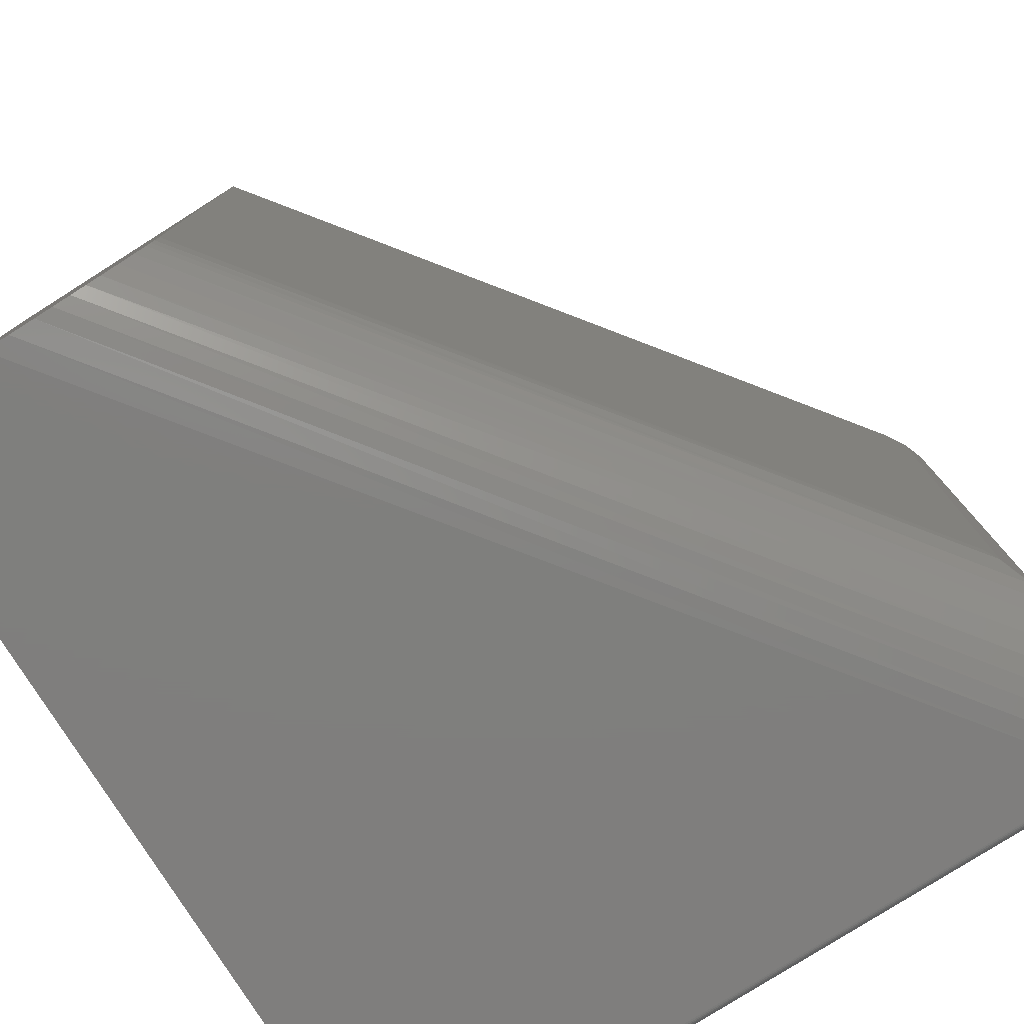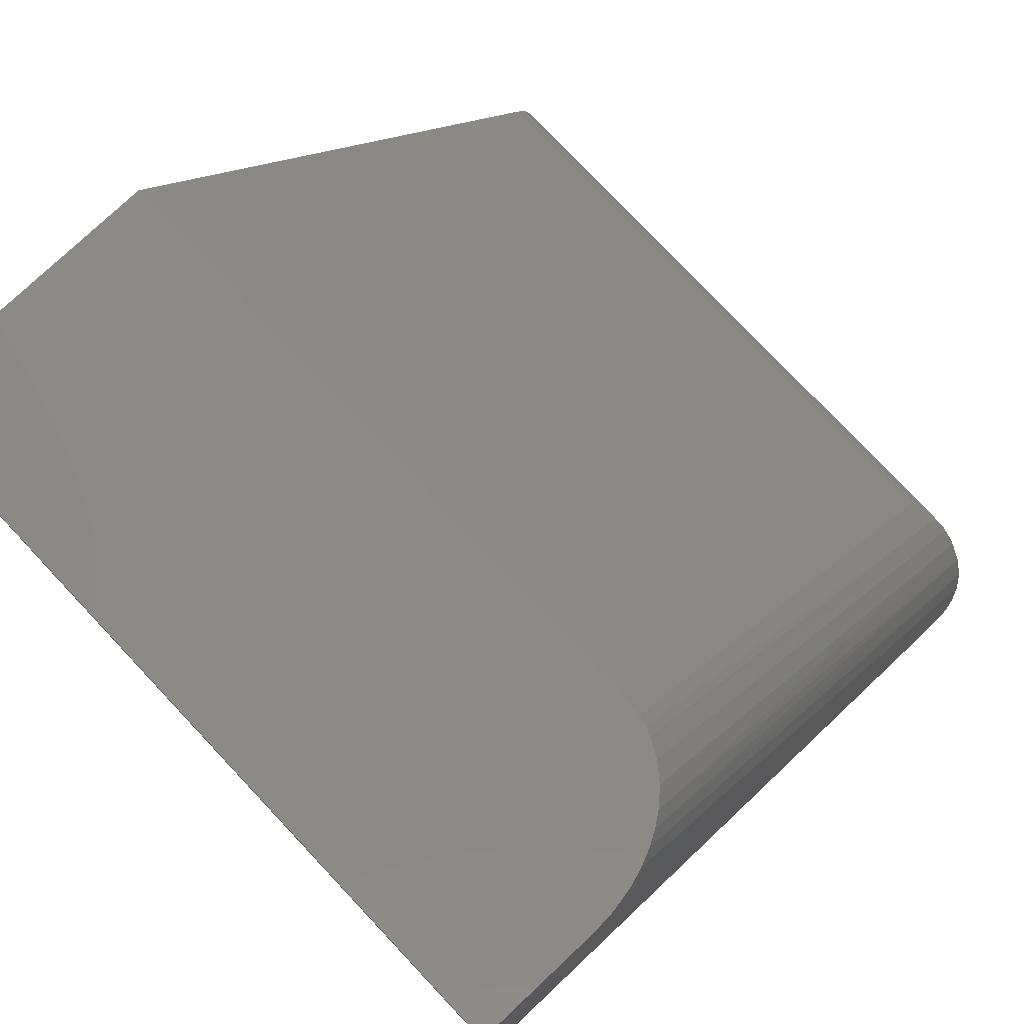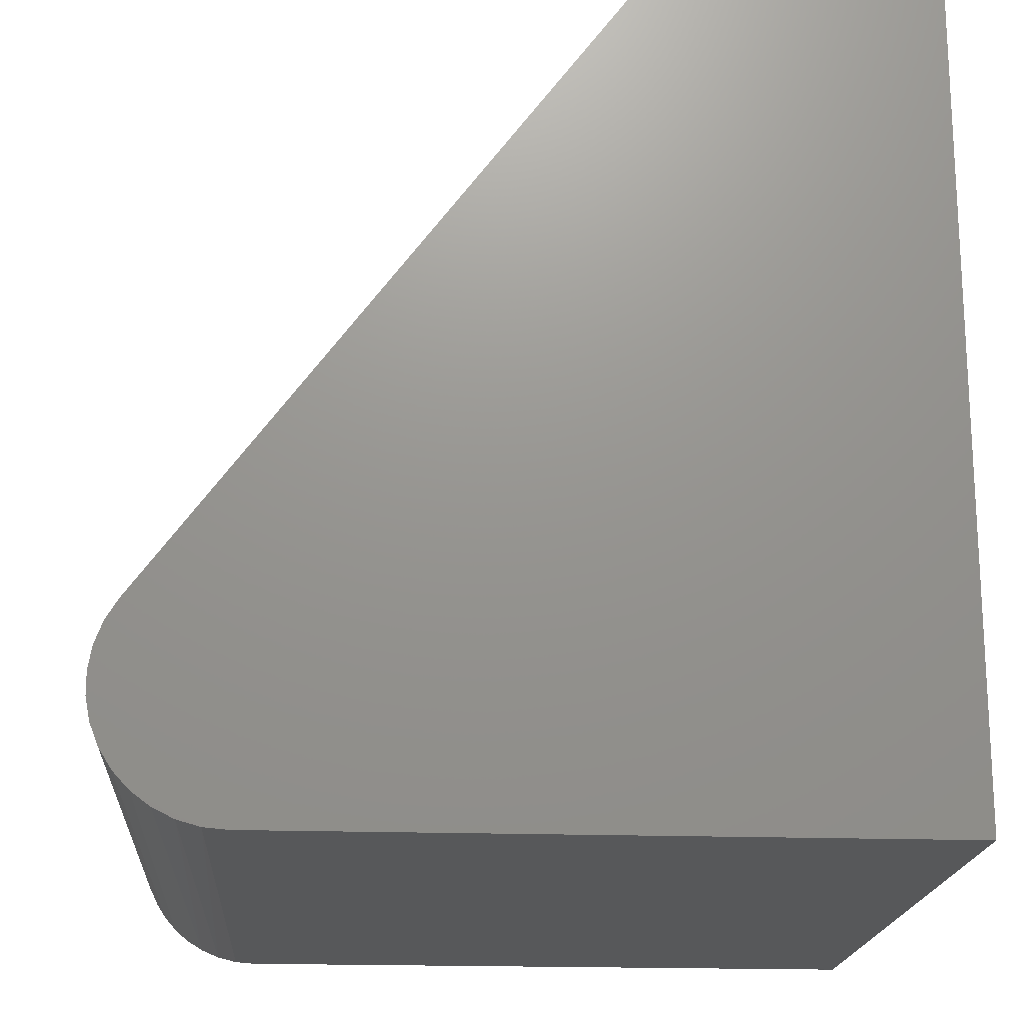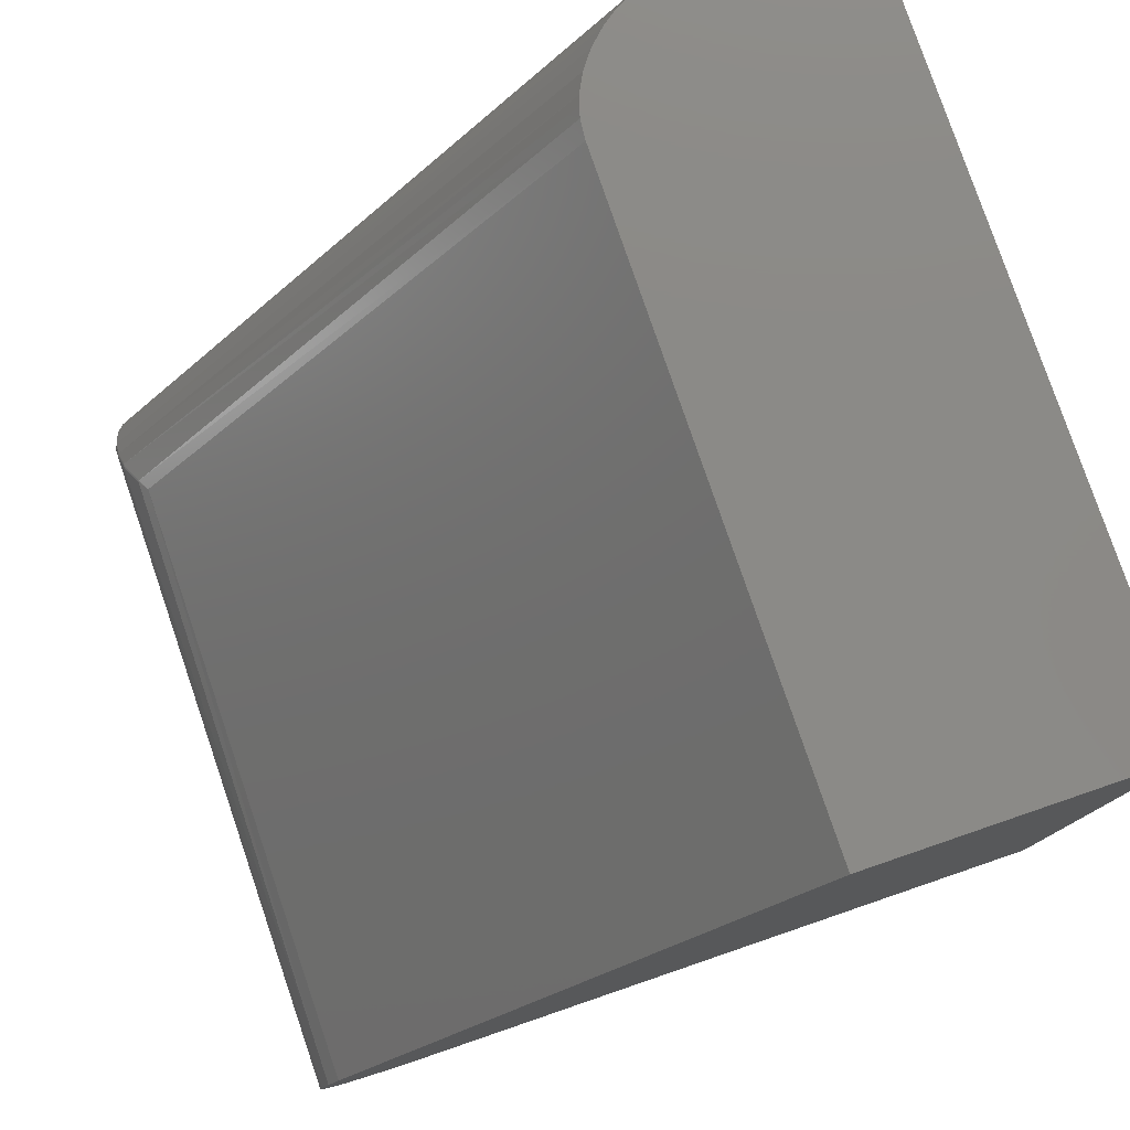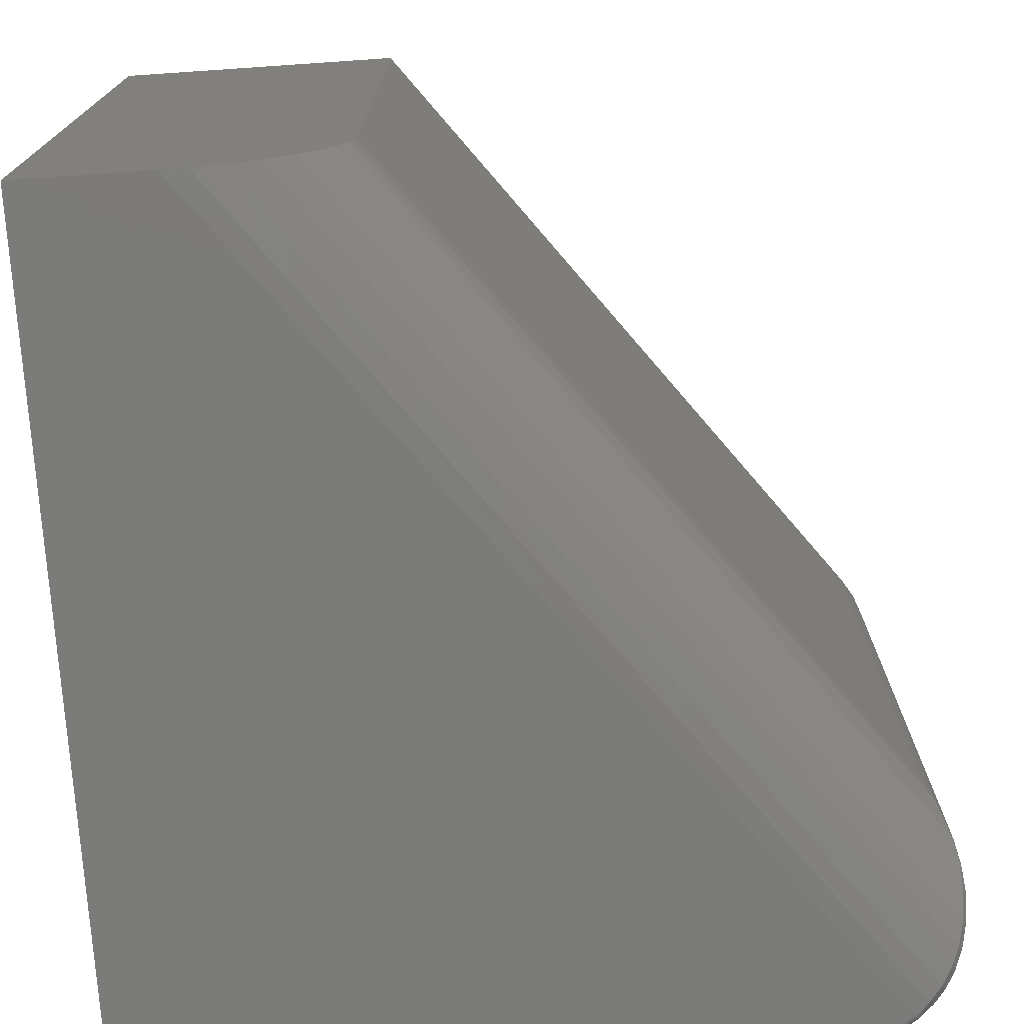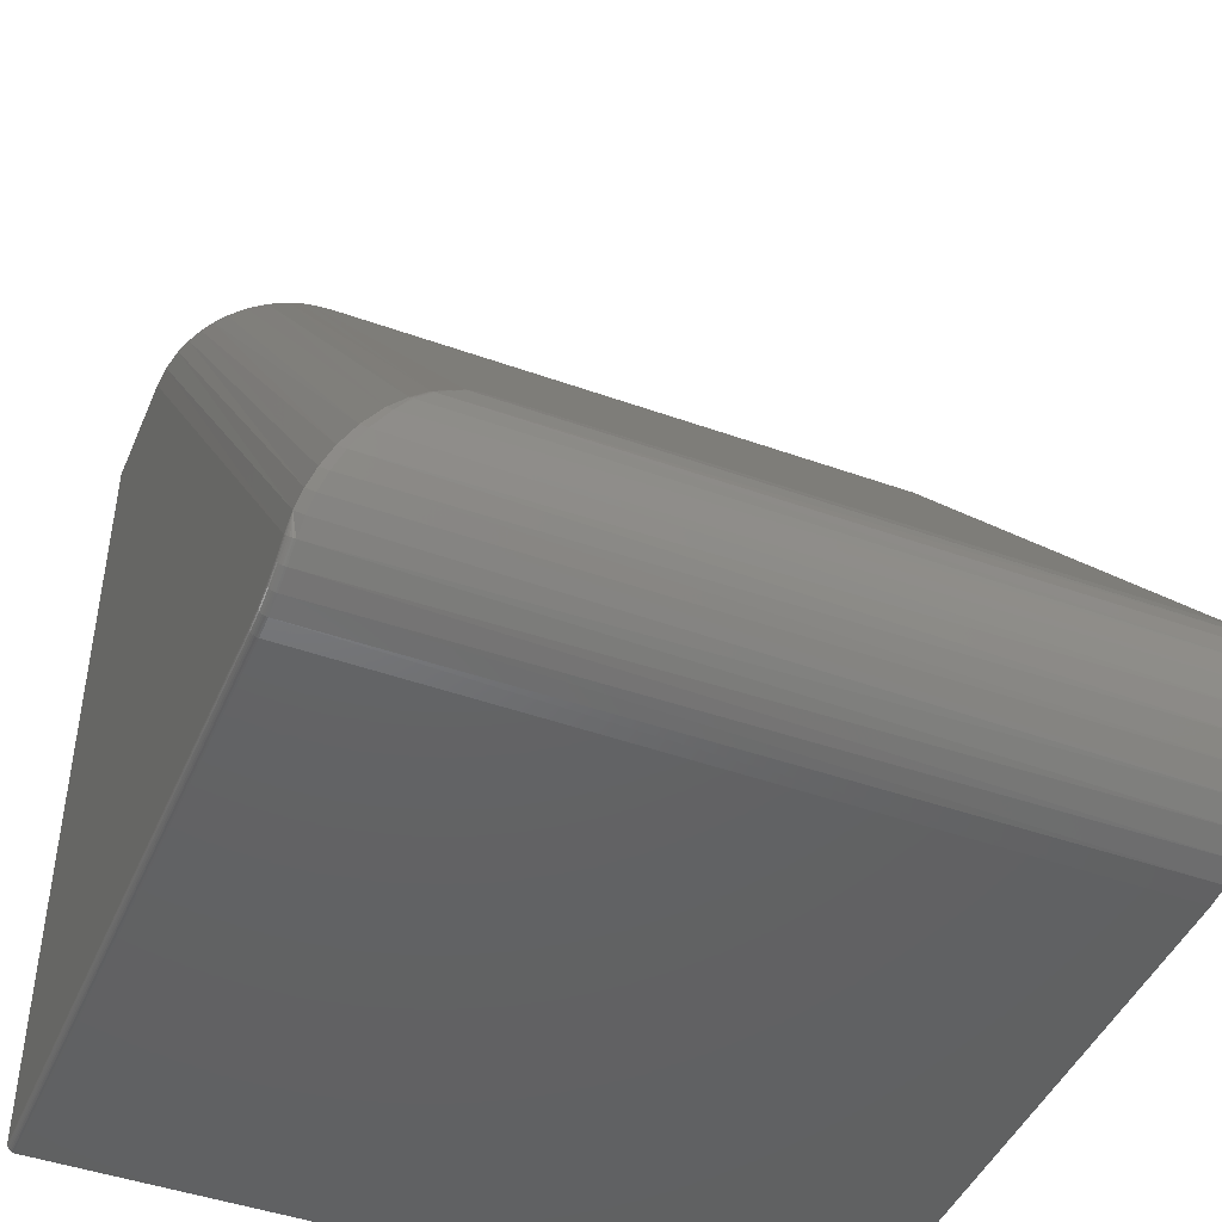
<metadata>
{"format":"stl","ext":"stl","renderer":"f3d","projection":"perspective","resolution":1024,"background":"white","views":[{"elev":-79.0,"azim":32.3,"up":"+Y"},{"elev":77.5,"azim":-43.3,"up":"+Z"},{"elev":-18.6,"azim":176.1,"up":"+Z"},{"elev":79.1,"azim":161.1,"up":"+Z"},{"elev":-74.3,"azim":3.9,"up":"+Y"},{"elev":-45.2,"azim":67.5,"up":"+Z"}]}
</metadata>
<code>
# stl→obj: 108 verts, 212 faces
v -0.4453 -0.7422 -0.4141
v 0.2037 -0.7422 -0.4141
v -0.4453 -0.7437 -0.4139
v 0.2037 -0.7437 -0.4139
v -0.4453 -0.7452 -0.4135
v 0.2037 -0.7452 -0.4135
v -0.4453 -0.7465 -0.4127
v 0.2037 -0.7465 -0.4127
v -0.4453 -0.7477 -0.4118
v 0.2037 -0.7477 -0.4118
v -0.4453 -0.7487 -0.4106
v 0.2037 -0.7487 -0.4106
v -0.4453 -0.7494 -0.4092
v 0.2037 -0.7494 -0.4092
v -0.4453 -0.7498 -0.4078
v 0.2037 -0.7498 -0.4078
v -0.4453 -0.75 -0.4062
v 0.2037 -0.75 -0.4062
v 0.2224 -0.75 -0.4047
v -0.3176 -0.75 0.4087
v -0.4453 -0.75 0.4087
v 0.2407 -0.75 -0.4003
v 0.2579 -0.75 -0.3929
v 0.2738 -0.75 -0.3829
v 0.3038 -0.625 -0.2142
v 0.3038 5.268e-17 -0.2142
v -0.1616 -0.625 0.4087
v -0.1616 6.142e-17 0.4087
v -0.4453 0 -0.4141
v 0.2037 3.603e-17 -0.4141
v 0.2266 3.742e-17 -0.4119
v -0.4453 4.567e-17 0.4087
v 0.3159 5.226e-17 -0.2339
v 0.3241 5.152e-17 -0.2554
v 0.3282 5.049e-17 -0.278
v 0.3281 4.921e-17 -0.301
v 0.3238 4.772e-17 -0.3236
v 0.3155 4.606e-17 -0.3451
v 0.3033 4.43e-17 -0.3646
v 0.2878 4.25e-17 -0.3816
v 0.2694 4.071e-17 -0.3954
v 0.2488 3.899e-17 -0.4057
v -0.2928 -0.7484 0.4087
v -0.2684 -0.7436 0.4087
v -0.2511 -0.7381 0.4087
v -0.2345 -0.7308 0.4087
v -0.2202 -0.7226 0.4087
v -0.207 -0.7131 0.4087
v -0.1915 -0.6986 0.4087
v -0.1786 -0.6817 0.4087
v -0.1693 -0.6639 0.4087
v -0.166 -0.6544 0.4087
v -0.1635 -0.6446 0.4087
v 0.322 -0.6685 -0.2516
v 0.3258 -0.7012 -0.287
v 0.3228 -0.7181 -0.309
v 0.3113 -0.6396 -0.2257
v 0.3252 -0.6853 -0.2688
v 0.2869 -0.7488 -0.3718
v 0.2982 -0.7454 -0.3594
v 0.3078 -0.7397 -0.3455
v 0.3163 -0.7309 -0.3289
v 0.3275 -0.6815 -0.2718
v 0.3287 -0.6965 -0.2908
v 0.3262 -0.7123 -0.3137
v 0.3203 -0.7243 -0.3342
v 0.2616 -0.7422 -0.3999
v 0.2431 -0.7422 -0.4077
v 0.2785 -0.7422 -0.3892
v 0.2915 -0.7411 -0.378
v 0.3119 -0.6387 -0.2264
v 0.3236 -0.6657 -0.2537
v 0.3027 -0.7379 -0.3654
v 0.3121 -0.7326 -0.3513
v 0.2237 -0.7422 -0.4125
v 0.3261 -0.6844 -0.2694
v 0.3227 -0.6676 -0.2522
v 0.3268 -0.6835 -0.2701
v 0.3233 -0.6667 -0.2529
v 0.3273 -0.6825 -0.2709
v 0.2748 -0.7498 -0.3842
v 0.2756 -0.7494 -0.3853
v 0.2764 -0.7487 -0.3864
v 0.2771 -0.7477 -0.3874
v 0.2777 -0.7465 -0.3881
v 0.2782 -0.7452 -0.3887
v 0.2784 -0.7437 -0.3891
v 0.2586 -0.7498 -0.3943
v 0.2593 -0.7494 -0.3956
v 0.26 -0.7487 -0.3968
v 0.2605 -0.7477 -0.3978
v 0.261 -0.7465 -0.3987
v 0.2613 -0.7452 -0.3993
v 0.2615 -0.7437 -0.3997
v 0.2227 -0.7498 -0.4062
v 0.2229 -0.7494 -0.4077
v 0.2231 -0.7487 -0.409
v 0.2233 -0.7477 -0.4102
v 0.2235 -0.7465 -0.4112
v 0.2236 -0.7452 -0.4119
v 0.2236 -0.7437 -0.4123
v 0.2411 -0.7498 -0.4017
v 0.2416 -0.7494 -0.4031
v 0.242 -0.7487 -0.4044
v 0.2424 -0.7477 -0.4055
v 0.2427 -0.7465 -0.4064
v 0.2429 -0.7452 -0.4071
v 0.2431 -0.7437 -0.4075
f 1 2 3
f 3 2 4
f 3 4 5
f 5 4 6
f 5 6 7
f 7 6 8
f 7 8 9
f 9 8 10
f 9 10 11
f 11 10 12
f 11 12 13
f 13 12 14
f 13 14 15
f 15 14 16
f 15 16 17
f 17 16 18
f 18 19 17
f 20 21 17
f 20 17 19
f 20 19 22
f 20 22 23
f 20 23 24
f 25 26 27
f 27 26 28
f 1 29 2
f 2 29 30
f 29 31 30
f 32 28 26
f 32 26 33
f 32 33 34
f 32 34 35
f 32 35 36
f 32 36 29
f 36 37 38
f 36 38 39
f 36 39 40
f 36 40 41
f 36 41 42
f 36 42 31
f 36 31 29
f 21 20 43
f 21 43 44
f 21 44 45
f 21 45 46
f 21 46 47
f 21 47 48
f 21 48 49
f 21 49 50
f 21 50 51
f 21 51 52
f 21 52 53
f 21 53 27
f 21 27 28
f 21 28 32
f 54 53 52
f 54 52 51
f 55 48 56
f 25 27 57
f 57 27 53
f 57 53 54
f 54 51 58
f 58 51 50
f 58 50 55
f 55 50 49
f 55 49 48
f 20 24 43
f 43 24 59
f 43 59 44
f 44 59 60
f 44 60 45
f 45 60 61
f 45 61 46
f 46 61 62
f 46 62 47
f 47 62 56
f 47 56 48
f 35 63 64
f 35 64 36
f 36 64 65
f 36 65 37
f 37 65 66
f 37 66 38
f 42 41 67
f 67 68 42
f 31 42 68
f 69 67 41
f 69 41 40
f 69 40 70
f 26 25 33
f 33 25 71
f 33 71 72
f 63 35 72
f 72 35 34
f 72 34 33
f 70 40 73
f 73 40 39
f 73 39 74
f 74 39 38
f 74 38 66
f 2 30 75
f 75 30 31
f 75 31 68
f 55 56 65
f 56 62 66
f 65 56 66
f 62 61 74
f 66 62 74
f 61 60 73
f 74 61 73
f 73 60 70
f 54 58 76
f 76 77 54
f 77 76 78
f 78 79 77
f 80 79 78
f 72 79 80
f 63 72 80
f 58 55 76
f 57 54 77
f 57 77 79
f 57 79 72
f 57 72 71
f 57 71 25
f 64 63 80
f 64 80 78
f 64 78 76
f 64 76 55
f 64 55 65
f 59 24 81
f 59 81 82
f 59 82 83
f 59 83 84
f 59 84 85
f 59 85 86
f 59 86 87
f 59 87 69
f 59 69 70
f 59 70 60
f 24 23 81
f 81 23 88
f 81 88 82
f 82 88 89
f 82 89 83
f 83 89 90
f 83 90 84
f 84 90 91
f 84 91 85
f 85 91 92
f 85 92 86
f 86 92 93
f 86 93 87
f 87 93 94
f 87 94 69
f 69 94 67
f 19 18 95
f 95 18 16
f 95 16 96
f 96 16 14
f 96 14 97
f 97 14 12
f 97 12 98
f 98 12 10
f 98 10 99
f 99 10 8
f 99 8 100
f 100 8 6
f 100 6 101
f 101 6 4
f 101 4 75
f 75 4 2
f 22 19 102
f 102 19 95
f 102 95 103
f 103 95 96
f 103 96 104
f 104 96 97
f 104 97 105
f 105 97 98
f 105 98 106
f 106 98 99
f 106 99 107
f 107 99 100
f 107 100 108
f 108 100 101
f 108 101 68
f 68 101 75
f 23 22 88
f 88 22 102
f 88 102 89
f 89 102 103
f 89 103 90
f 90 103 104
f 90 104 91
f 91 104 105
f 91 105 92
f 92 105 106
f 92 106 93
f 93 106 107
f 93 107 94
f 94 107 108
f 94 108 67
f 67 108 68
f 11 7 9
f 17 21 32
f 29 7 11
f 29 11 13
f 29 13 15
f 29 15 17
f 29 17 32
f 7 29 1
f 7 1 3
f 7 3 5

</code>
